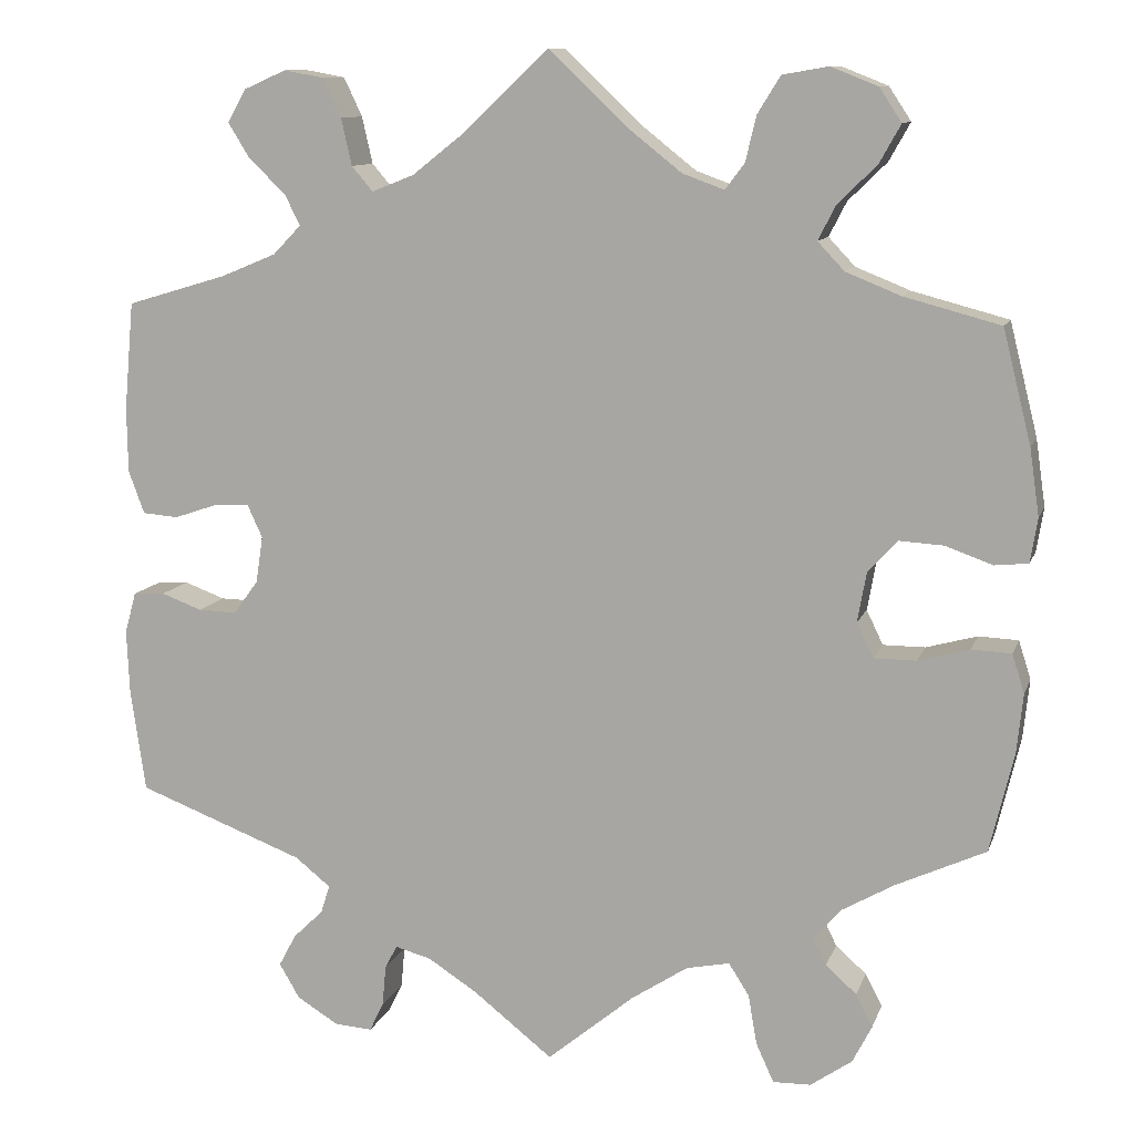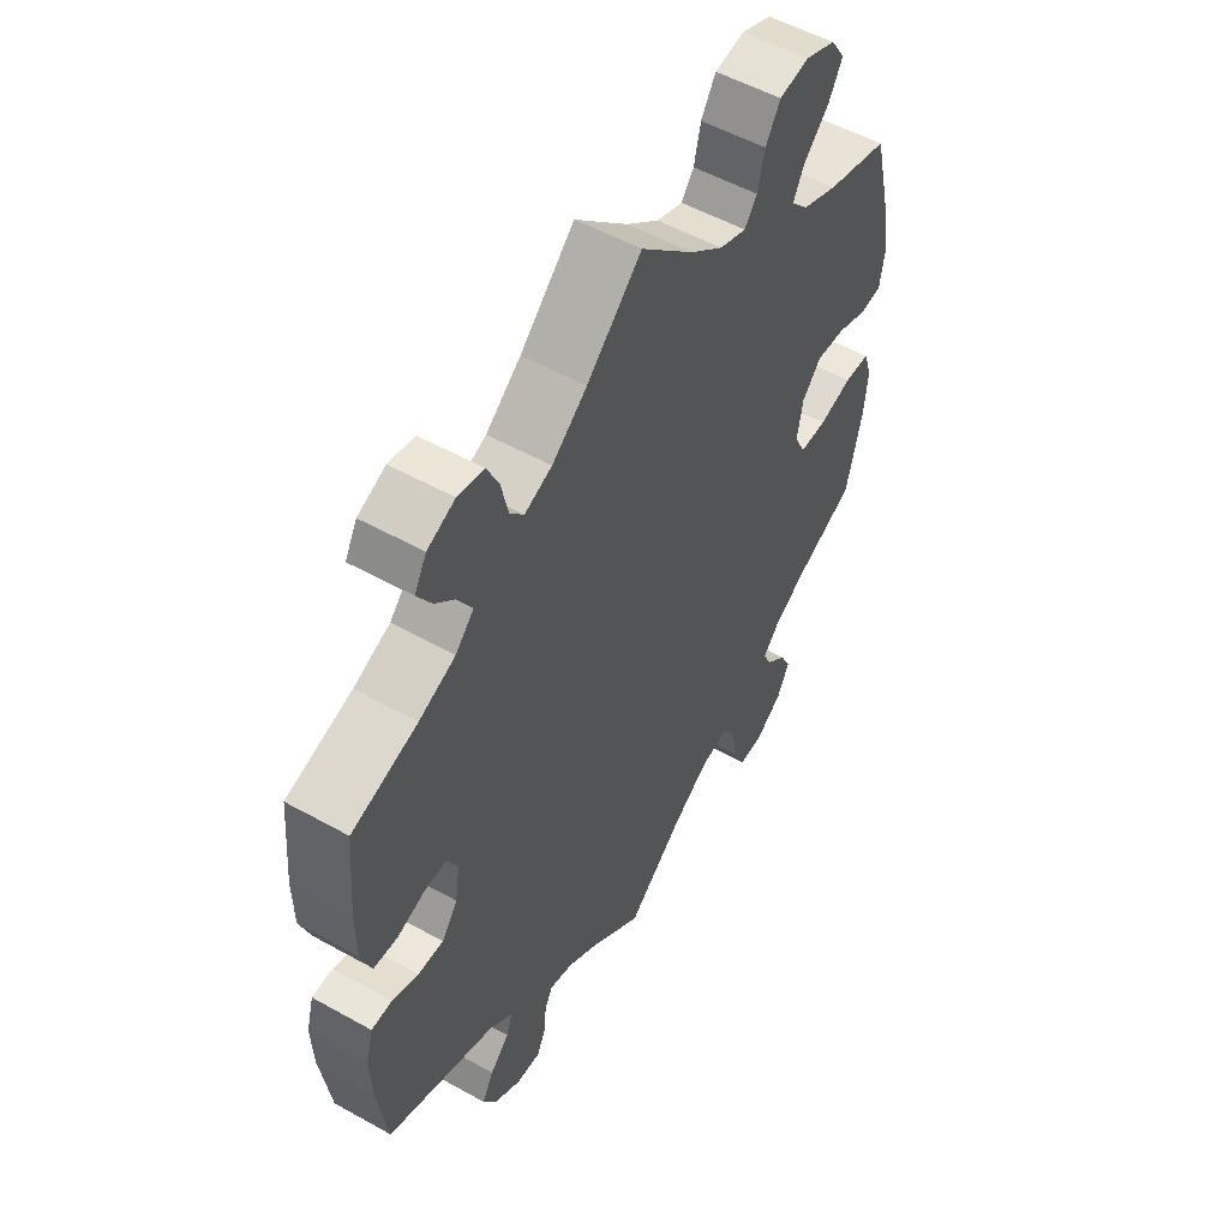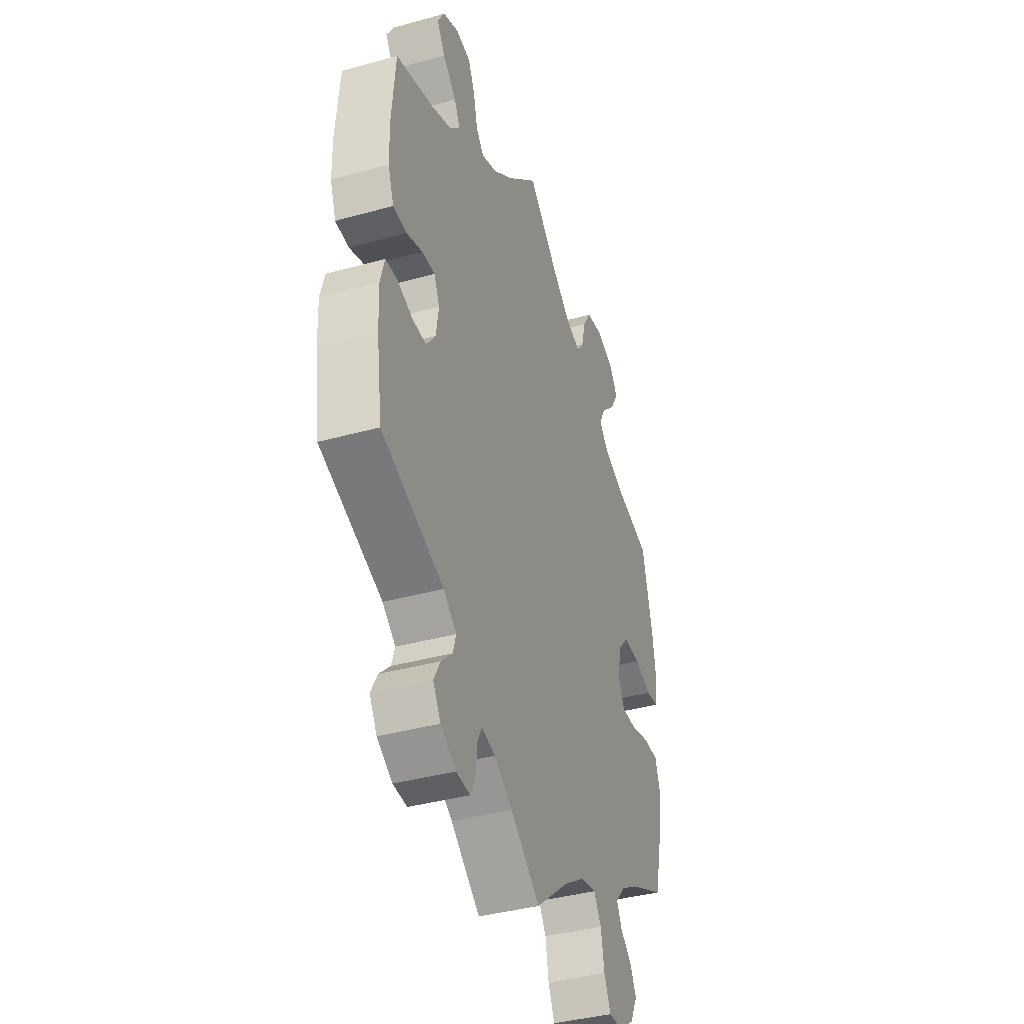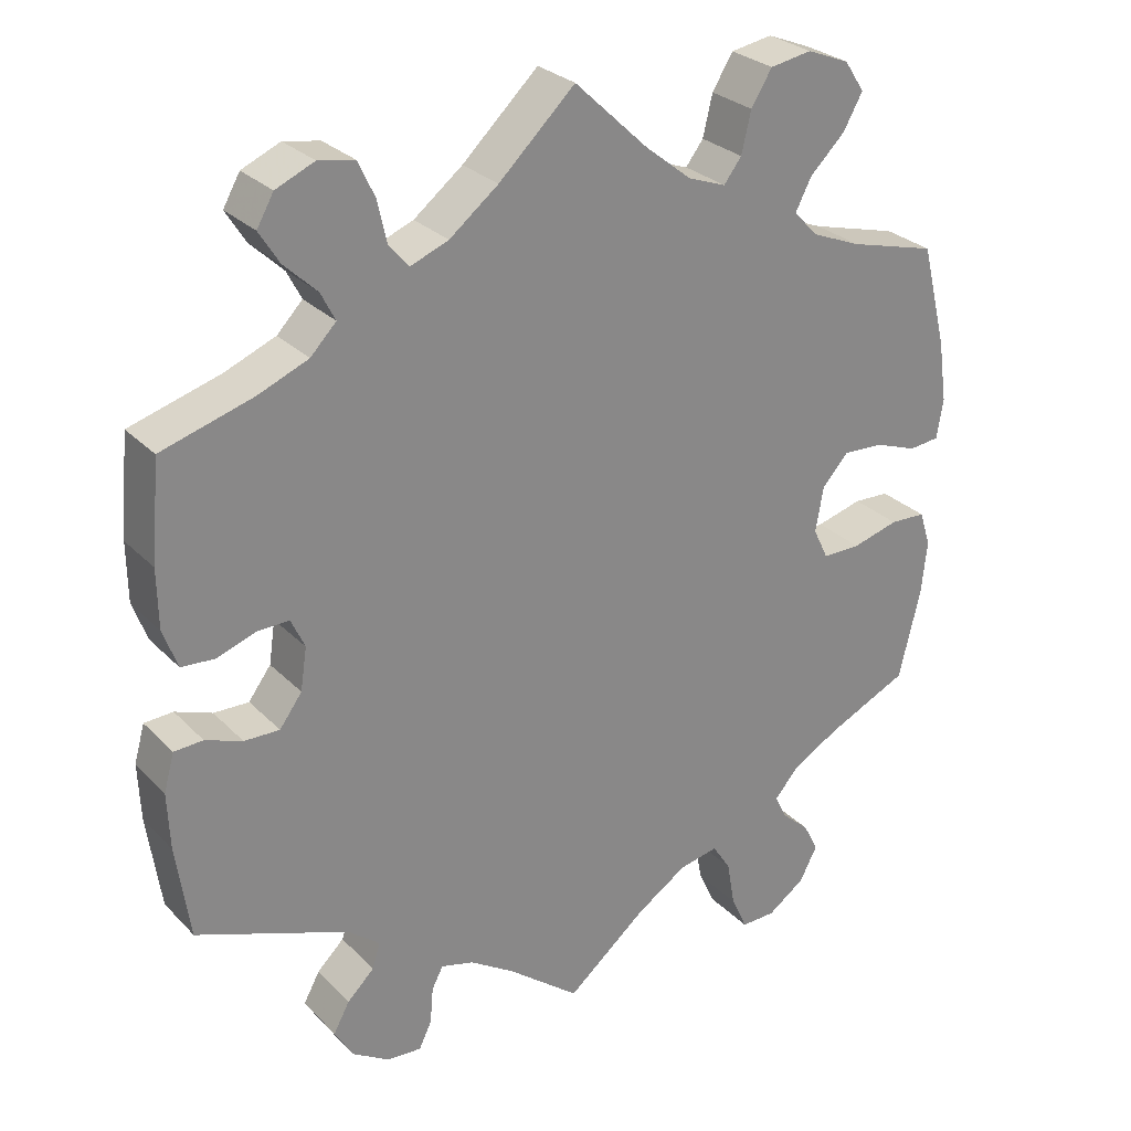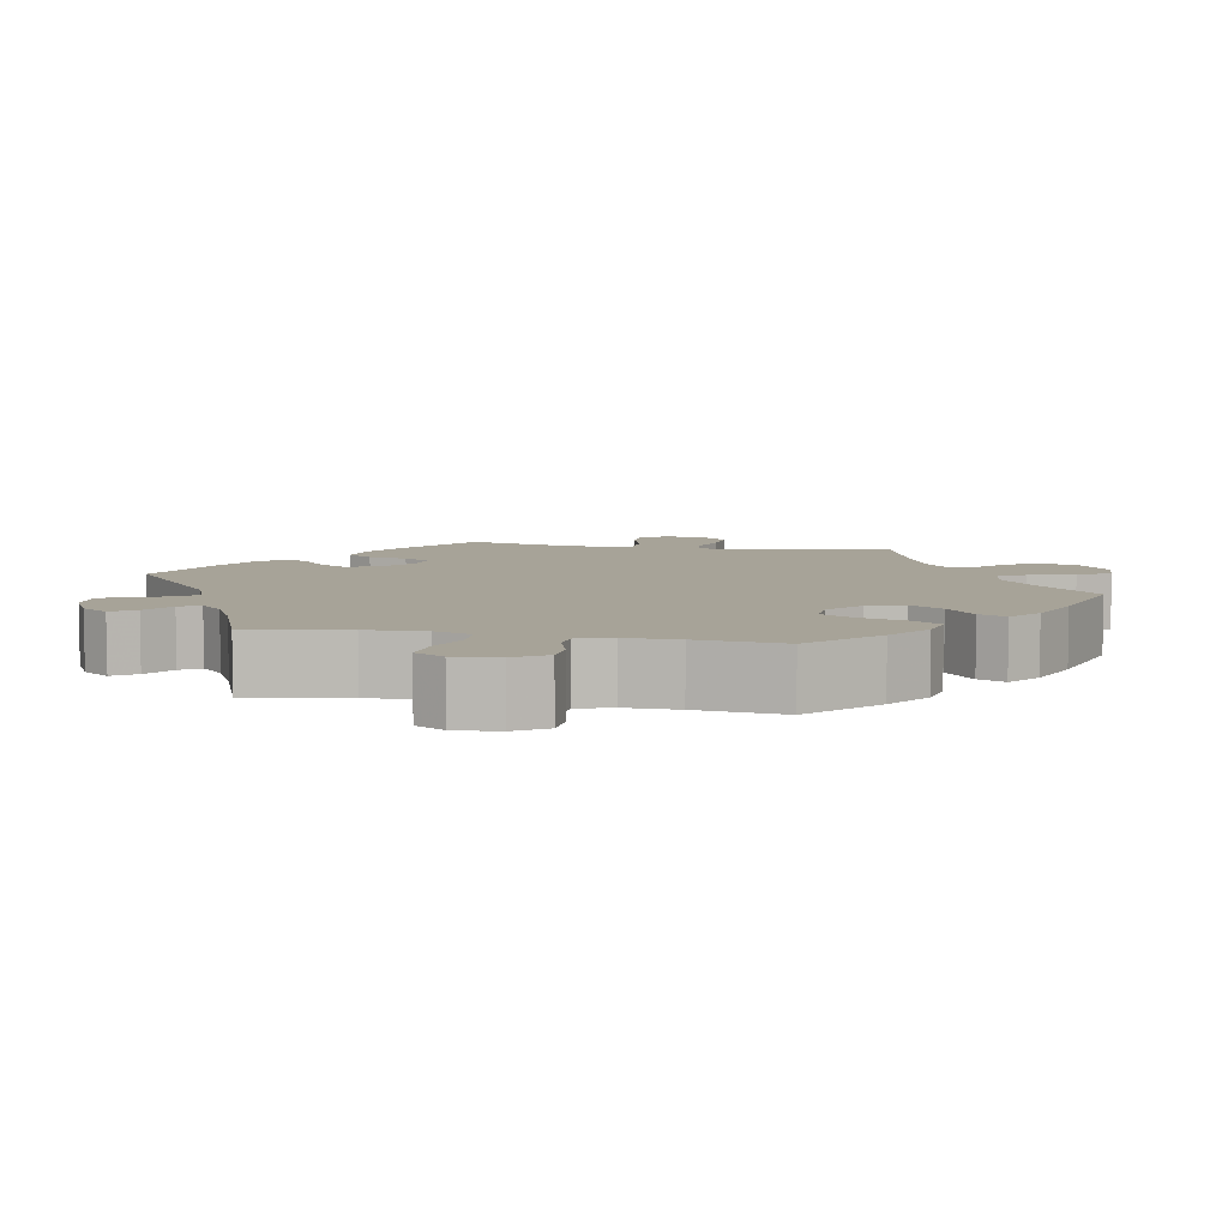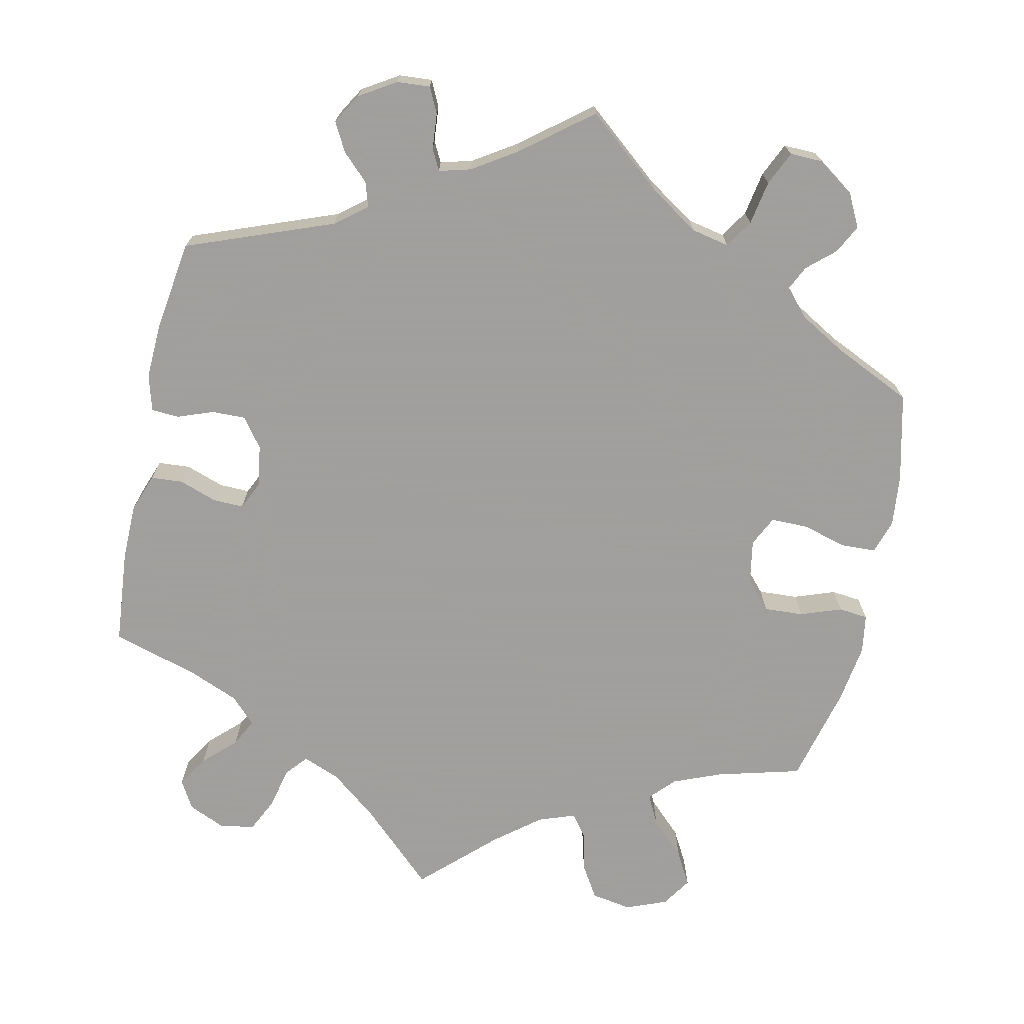
<metadata>
{"format":"obj","ext":"obj","renderer":"f3d","projection":"perspective","resolution":1024,"background":"white","views":[{"elev":10.8,"azim":-164.8,"up":"+Z"},{"elev":53.4,"azim":120.8,"up":"+Z"},{"elev":-38.9,"azim":109.2,"up":"+Z"},{"elev":27.8,"azim":145.9,"up":"+Z"},{"elev":6.8,"azim":-138.8,"up":"+Y"},{"elev":-71.5,"azim":167.8,"up":"+Y"}]}
</metadata>
<code>
v -0.527 0.07 -0.176
v -0.534 0.07 -0.109
v -0.52 0.07 -0.065
v -0.475 0.07 -0.063
v -0.417 0.07 -0.079
v -0.369 0.07 -0.079
v -0.35 0.07 -0.04
v -0.36 0.07 0.016
v -0.393 0.07 0.053
v -0.444 0.07 0.05
v -0.497 0.07 0.031
v -0.535 0.07 0.035
v -0.543 0.07 0.085
v -0.532 0.07 0.161
v -0.5 0.07 0.289
v -0.391 0.07 0.318
v -0.329 0.07 0.343
v -0.299 0.07 0.375
v -0.319 0.07 0.414
v -0.363 0.07 0.457
v -0.387 0.07 0.5
v -0.362 0.07 0.538
v -0.309 0.07 0.559
v -0.257 0.07 0.55
v -0.231 0.07 0.508
v -0.219 0.07 0.457
v -0.197 0.07 0.428
v -0.15 0.07 0.445
v -0.092 0.07 0.491
v 0 0.07 0.578
v 0.095 0.07 0.488
v 0.156 0.07 0.44
v 0.204 0.07 0.421
v 0.228 0.07 0.449
v 0.24 0.07 0.502
v 0.261 0.07 0.546
v 0.306 0.07 0.554
v 0.354 0.07 0.533
v 0.375 0.07 0.496
v 0.35 0.07 0.456
v 0.309 0.07 0.417
v 0.291 0.07 0.382
v 0.323 0.07 0.349
v 0.386 0.07 0.323
v 0.5 0.07 0.289
v 0.511 0.07 0.166
v 0.51 0.07 0.093
v 0.492 0.07 0.044
v 0.451 0.07 0.041
v 0.401 0.07 0.058
v 0.362 0.07 0.059
v 0.345 0.07 0.022
v 0.353 0.07 -0.031
v 0.381 0.07 -0.069
v 0.425 0.07 -0.068
v 0.471 0.07 -0.051
v 0.507 0.07 -0.053
v 0.52 0.07 -0.1
v 0.517 0.07 -0.171
v 0.5 0.07 -0.289
v 0.31 0.07 -0.361
v 0.27 0.07 -0.393
v 0.28 0.07 -0.425
v 0.314 0.07 -0.458
v 0.334 0.07 -0.495
v 0.311 0.07 -0.534
v 0.264 0.07 -0.563
v 0.221 0.07 -0.566
v 0.205 0.07 -0.533
v 0.201 0.07 -0.487
v 0.187 0.07 -0.46
v 0.146 0.07 -0.471
v 0.09 0.07 -0.507
v 0 0.07 -0.578
v -0.099 0.07 -0.496
v -0.163 0.07 -0.454
v -0.212 0.07 -0.444
v -0.235 0.07 -0.48
v -0.245 0.07 -0.537
v -0.265 0.07 -0.581
v -0.308 0.07 -0.58
v -0.355 0.07 -0.547
v -0.377 0.07 -0.504
v -0.358 0.07 -0.467
v -0.323 0.07 -0.436
v -0.308 0.07 -0.405
v -0.339 0.07 -0.37
v -0.398 0.07 -0.336
v -0.5 0.07 -0.289
v -0.527 0 -0.176
v -0.534 0 -0.109
v -0.52 0 -0.065
v -0.475 0 -0.063
v -0.417 0 -0.079
v -0.369 0 -0.079
v -0.35 0 -0.04
v -0.36 0 0.016
v -0.393 0 0.053
v -0.444 0 0.05
v -0.497 0 0.031
v -0.535 0 0.035
v -0.543 0 0.085
v -0.532 0 0.161
v -0.5 0 0.289
v -0.391 0 0.318
v -0.329 0 0.343
v -0.299 0 0.375
v -0.319 0 0.414
v -0.363 0 0.457
v -0.387 0 0.5
v -0.362 0 0.538
v -0.309 0 0.559
v -0.257 0 0.55
v -0.231 0 0.508
v -0.219 0 0.457
v -0.197 0 0.428
v -0.15 0 0.445
v -0.092 0 0.491
v 0 0 0.578
v 0.095 0 0.488
v 0.156 0 0.44
v 0.204 0 0.421
v 0.228 0 0.449
v 0.24 0 0.502
v 0.261 0 0.546
v 0.306 0 0.554
v 0.354 0 0.533
v 0.375 0 0.496
v 0.35 0 0.456
v 0.309 0 0.417
v 0.291 0 0.382
v 0.323 0 0.349
v 0.386 0 0.323
v 0.5 0 0.289
v 0.511 0 0.166
v 0.51 0 0.093
v 0.492 0 0.044
v 0.451 0 0.041
v 0.401 0 0.058
v 0.362 0 0.059
v 0.345 0 0.022
v 0.353 0 -0.031
v 0.381 0 -0.069
v 0.425 0 -0.068
v 0.471 0 -0.051
v 0.507 0 -0.053
v 0.52 0 -0.1
v 0.517 0 -0.171
v 0.5 0 -0.289
v 0.31 0 -0.361
v 0.27 0 -0.393
v 0.28 0 -0.425
v 0.314 0 -0.458
v 0.334 0 -0.495
v 0.311 0 -0.534
v 0.264 0 -0.563
v 0.221 0 -0.566
v 0.205 0 -0.533
v 0.201 0 -0.487
v 0.187 0 -0.46
v 0.146 0 -0.471
v 0.09 0 -0.507
v 0 0 -0.578
v -0.099 0 -0.496
v -0.163 0 -0.454
v -0.212 0 -0.444
v -0.235 0 -0.48
v -0.245 0 -0.537
v -0.265 0 -0.581
v -0.308 0 -0.58
v -0.355 0 -0.547
v -0.377 0 -0.504
v -0.358 0 -0.467
v -0.323 0 -0.436
v -0.308 0 -0.405
v -0.339 0 -0.37
v -0.398 0 -0.336
v -0.5 0 -0.289
f 88 89 1 2
f 87 88 2 3
f 86 87 3 4
f 82 83 84 85
f 82 85 86
f 81 82 86
f 78 79 80 81
f 77 78 81 86
f 76 77 86 4
f 73 74 75
f 72 73 75 76
f 71 72 76 4
f 67 68 69 70
f 67 70 71
f 66 67 71
f 63 64 65 66
f 62 63 66 71
f 58 59 60 61
f 58 61 62
f 55 56 57 58
f 54 55 58 62
f 53 54 62 71
f 47 48 49 50
f 47 50 51
f 44 45 46 47
f 43 44 47 51
f 42 43 51 52
f 38 39 40 41
f 38 41 42
f 37 38 42
f 34 35 36 37
f 34 37 42
f 33 34 42 52
f 29 30 31
f 28 29 31 32
f 27 28 32 33
f 23 24 25 26
f 23 26 27
f 22 23 27
f 19 20 21 22
f 18 19 22 27
f 17 18 27 33
f 13 14 15 16
f 10 11 12 13
f 9 10 13 16
f 8 9 16 17
f 71 4 5
f 71 5 6
f 53 71 6 7
f 17 33 52 53
f 7 8 17 53
f 91 90 178 177
f 92 91 177 176
f 93 92 176 175
f 174 173 172 171
f 175 174 171
f 175 171 170
f 170 169 168 167
f 175 170 167 166
f 93 175 166 165
f 164 163 162
f 165 164 162 161
f 93 165 161 160
f 159 158 157 156
f 160 159 156
f 160 156 155
f 155 154 153 152
f 160 155 152 151
f 150 149 148 147
f 151 150 147
f 147 146 145 144
f 151 147 144 143
f 160 151 143 142
f 139 138 137 136
f 140 139 136
f 136 135 134 133
f 140 136 133 132
f 141 140 132 131
f 130 129 128 127
f 131 130 127
f 131 127 126
f 126 125 124 123
f 131 126 123
f 141 131 123 122
f 120 119 118
f 121 120 118 117
f 122 121 117 116
f 115 114 113 112
f 116 115 112
f 116 112 111
f 111 110 109 108
f 116 111 108 107
f 122 116 107 106
f 105 104 103 102
f 102 101 100 99
f 105 102 99 98
f 106 105 98 97
f 94 93 160
f 95 94 160
f 96 95 160 142
f 142 141 122 106
f 142 106 97 96
f 1 90 91 2
f 2 91 92 3
f 3 92 93 4
f 4 93 94 5
f 5 94 95 6
f 6 95 96 7
f 7 96 97 8
f 8 97 98 9
f 9 98 99 10
f 10 99 100 11
f 11 100 101 12
f 12 101 102 13
f 13 102 103 14
f 14 103 104 15
f 15 104 105 16
f 16 105 106 17
f 17 106 107 18
f 18 107 108 19
f 19 108 109 20
f 20 109 110 21
f 21 110 111 22
f 22 111 112 23
f 23 112 113 24
f 24 113 114 25
f 25 114 115 26
f 26 115 116 27
f 27 116 117 28
f 28 117 118 29
f 29 118 119 30
f 30 119 120 31
f 31 120 121 32
f 32 121 122 33
f 33 122 123 34
f 34 123 124 35
f 35 124 125 36
f 36 125 126 37
f 37 126 127 38
f 38 127 128 39
f 39 128 129 40
f 40 129 130 41
f 41 130 131 42
f 42 131 132 43
f 43 132 133 44
f 44 133 134 45
f 45 134 135 46
f 46 135 136 47
f 47 136 137 48
f 48 137 138 49
f 49 138 139 50
f 50 139 140 51
f 51 140 141 52
f 52 141 142 53
f 53 142 143 54
f 54 143 144 55
f 55 144 145 56
f 56 145 146 57
f 57 146 147 58
f 58 147 148 59
f 59 148 149 60
f 60 149 150 61
f 61 150 151 62
f 62 151 152 63
f 63 152 153 64
f 64 153 154 65
f 65 154 155 66
f 66 155 156 67
f 67 156 157 68
f 68 157 158 69
f 69 158 159 70
f 70 159 160 71
f 71 160 161 72
f 72 161 162 73
f 73 162 163 74
f 74 163 164 75
f 75 164 165 76
f 76 165 166 77
f 77 166 167 78
f 78 167 168 79
f 79 168 169 80
f 80 169 170 81
f 81 170 171 82
f 82 171 172 83
f 83 172 173 84
f 84 173 174 85
f 85 174 175 86
f 86 175 176 87
f 87 176 177 88
f 88 177 178 89
f 89 178 90 1

</code>
